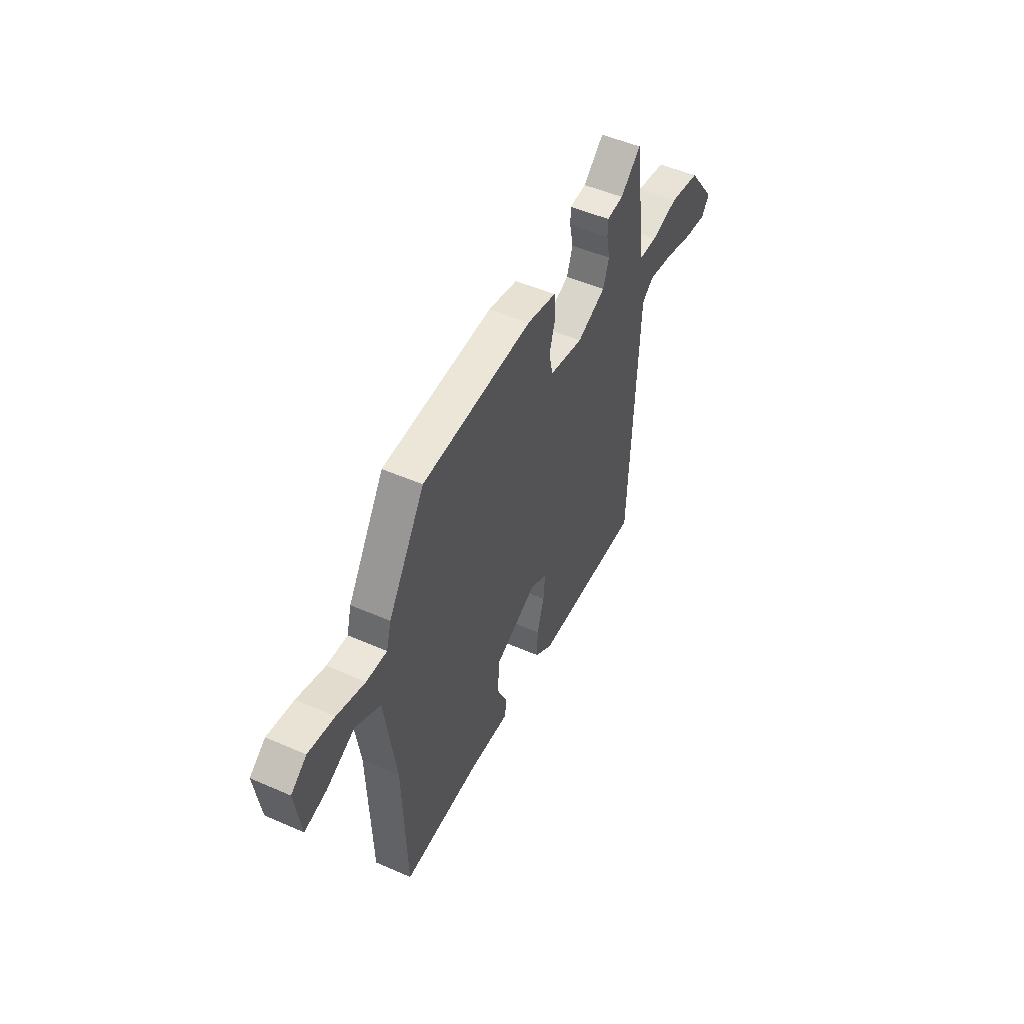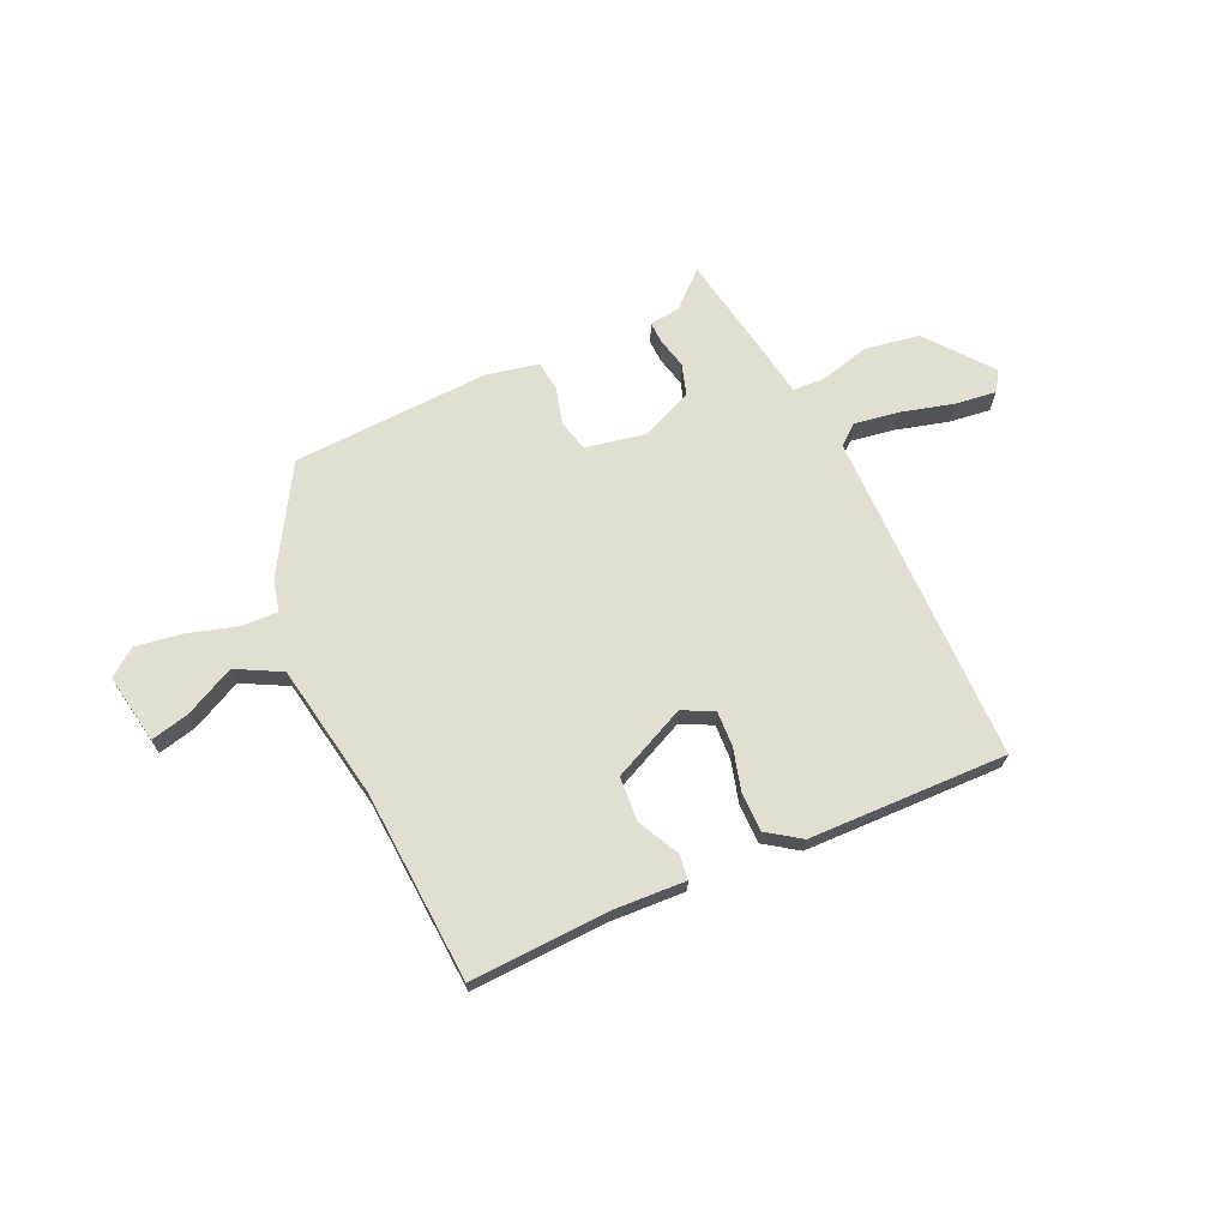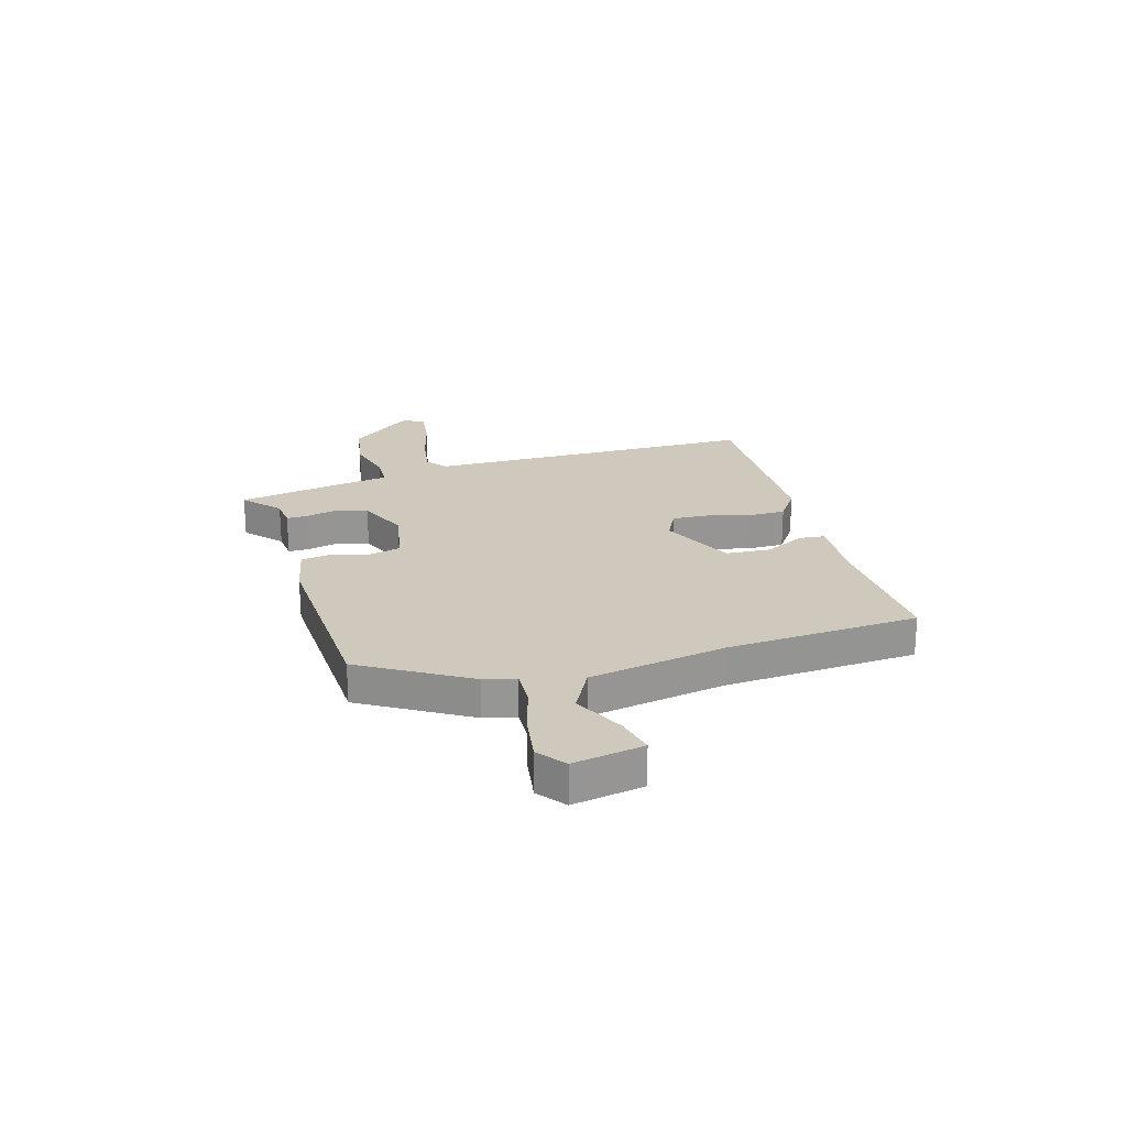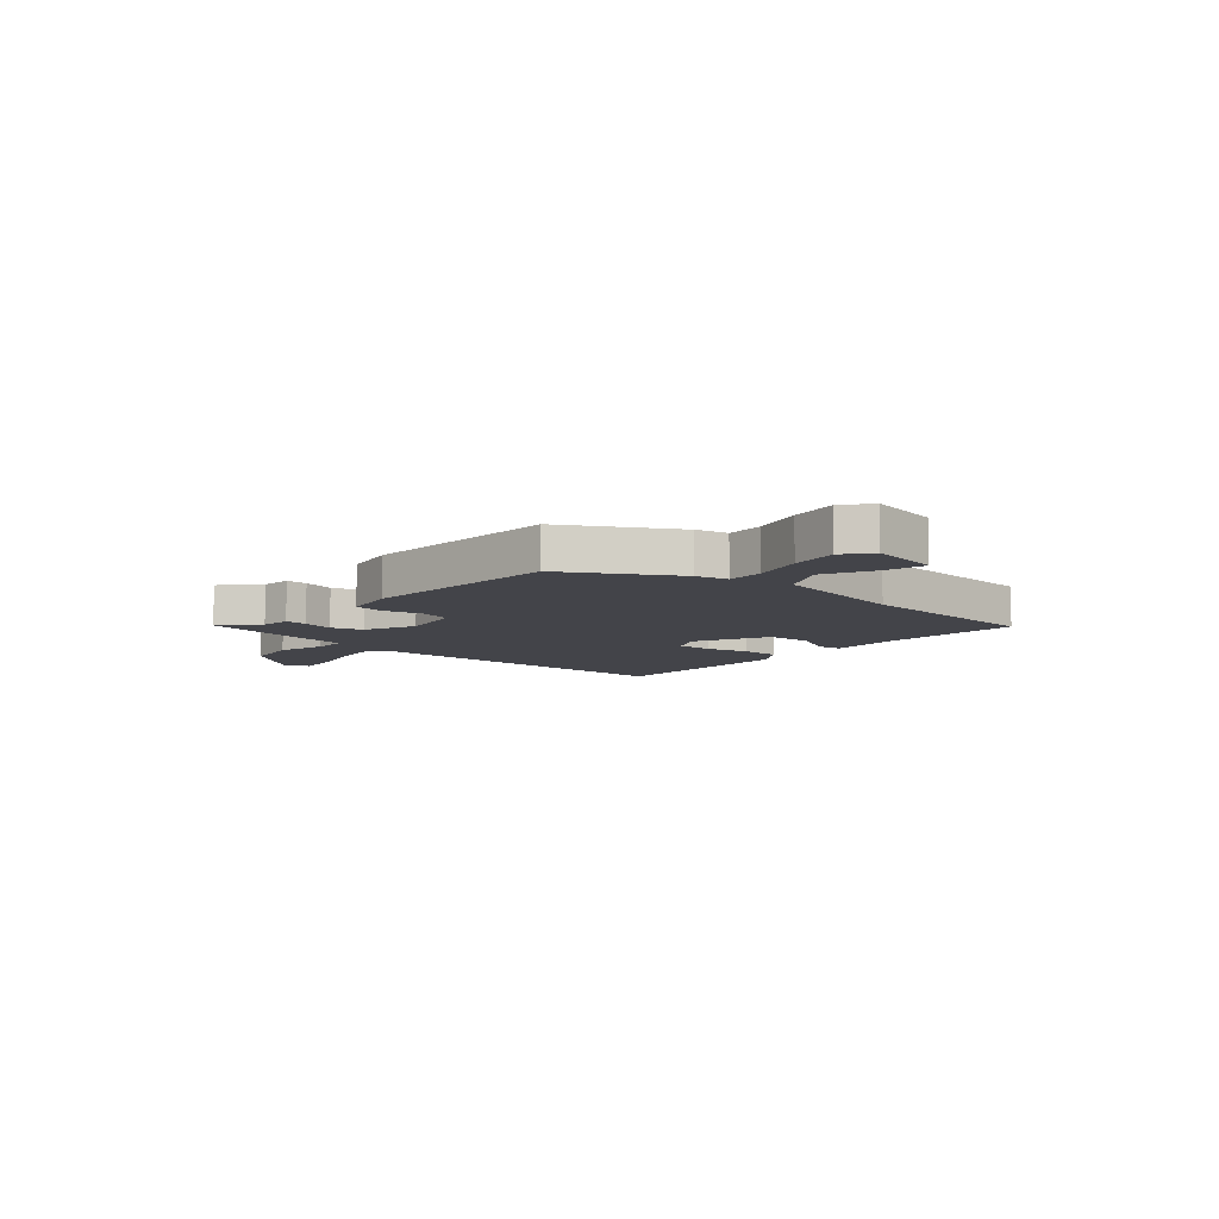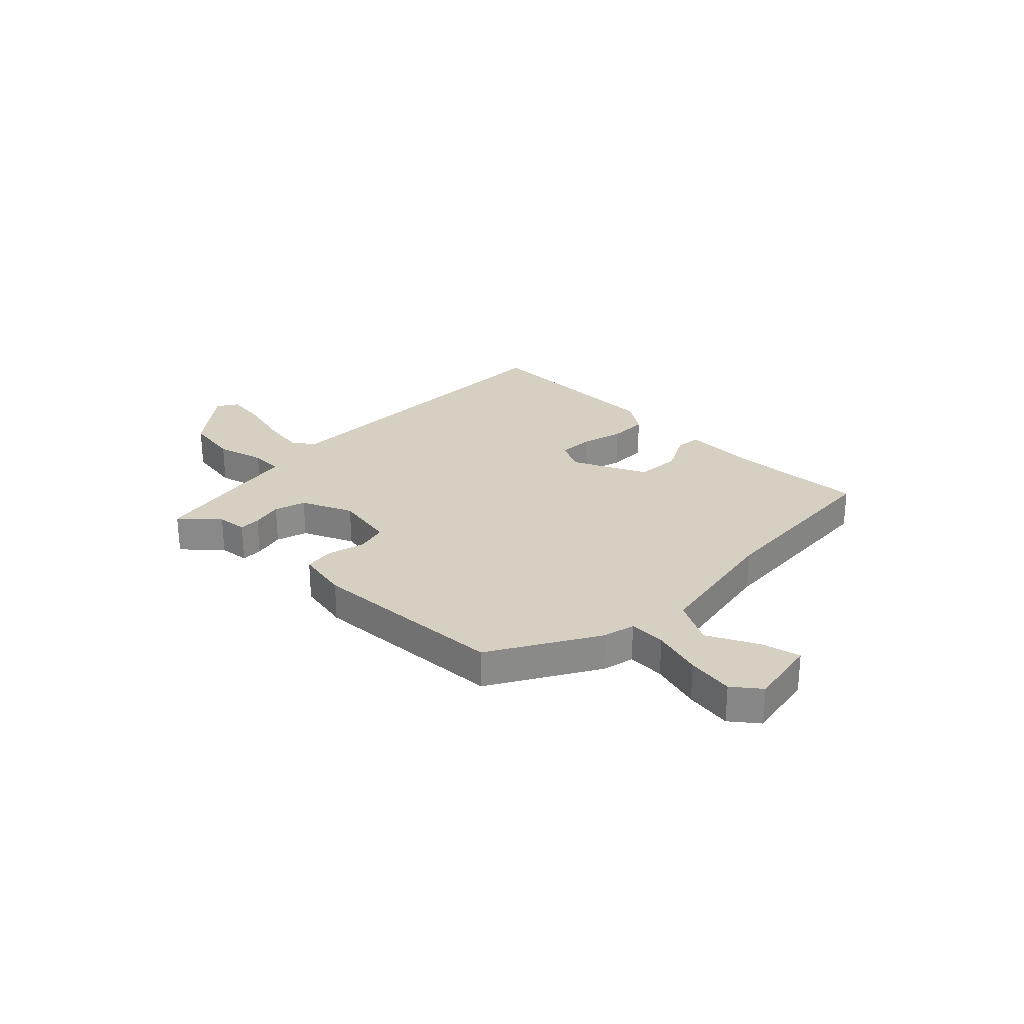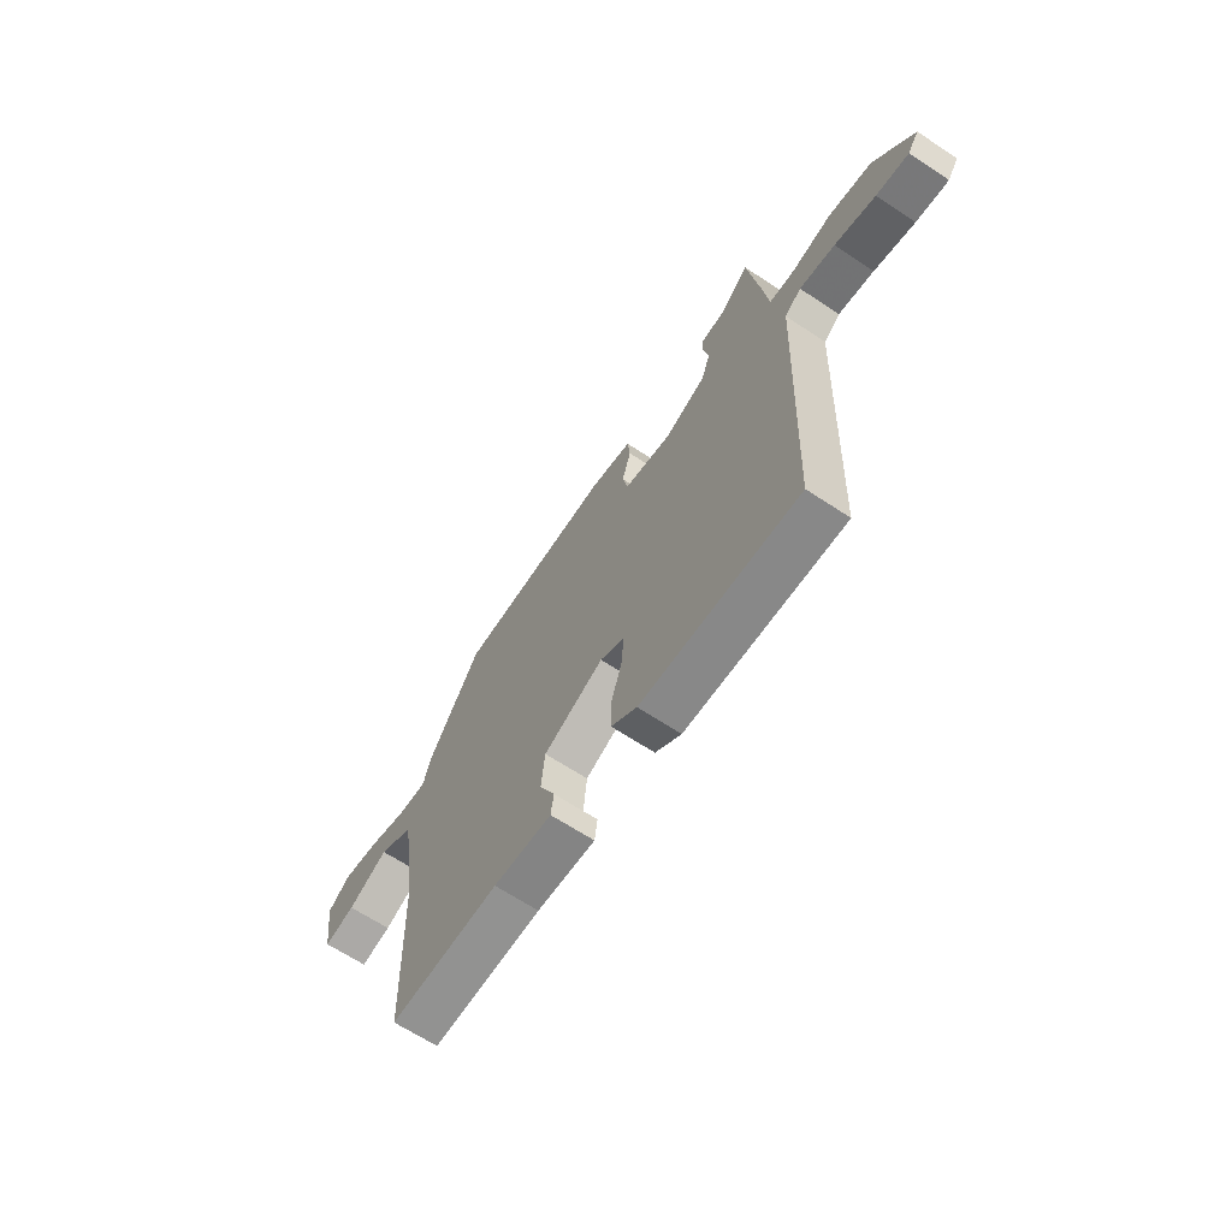
<metadata>
{"format":"obj","ext":"obj","renderer":"f3d","projection":"perspective","resolution":1024,"background":"white","views":[{"elev":50.3,"azim":115.7,"up":"+Z"},{"elev":68.0,"azim":153.8,"up":"+Y"},{"elev":22.5,"azim":72.1,"up":"+Y"},{"elev":-8.4,"azim":46.7,"up":"+Y"},{"elev":26.5,"azim":42.5,"up":"+Y"},{"elev":-65.5,"azim":-123.6,"up":"+Z"}]}
</metadata>
<code>
v 0.38 0.07 0.477
v 0.503 0.07 0.283
v 0.519 0.07 0.224
v 0.588 0.07 0.229
v 0.681 0.07 0.259
v 0.768 0.07 0.275
v 0.82 0.07 0.237
v 0.801 0.07 0.105
v 0.728 0.07 0.12
v 0.633 0.07 0.164
v 0.55 0.07 0.117
v 0.512 0.07 -0.141
v 0.5 0.07 -0.501
v 0.241 0.07 -0.497
v 0.103 0.07 -0.508
v 0.096 0.07 -0.461
v 0.133 0.07 -0.383
v 0.125 0.07 -0.299
v -0.016 0.07 -0.238
v -0.073 0.07 -0.269
v -0.068 0.07 -0.335
v -0.044 0.07 -0.414
v -0.042 0.07 -0.487
v -0.103 0.07 -0.532
v -0.475 0.07 -0.551
v -0.5 0.07 0.076
v -0.539 0.07 0.106
v -0.623 0.07 0.09
v -0.72 0.07 0.061
v -0.797 0.07 0.049
v -0.823 0.07 0.086
v -0.73 0.07 0.21
v -0.628 0.07 0.23
v -0.536 0.07 0.209
v -0.474 0.07 0.213
v -0.462 0.07 0.306
v -0.432 0.07 0.51
v -0.363 0.07 0.451
v -0.306 0.07 0.447
v -0.306 0.07 0.406
v -0.318 0.07 0.347
v -0.298 0.07 0.289
v -0.201 0.07 0.25
v -0.087 0.07 0.275
v -0.074 0.07 0.334
v -0.095 0.07 0.404
v -0.089 0.07 0.461
v 0.009 0.07 0.484
v 0.38 0 0.477
v 0.503 0 0.283
v 0.519 0 0.224
v 0.588 0 0.229
v 0.681 0 0.259
v 0.768 0 0.275
v 0.82 0 0.237
v 0.801 0 0.105
v 0.728 0 0.12
v 0.633 0 0.164
v 0.55 0 0.117
v 0.512 0 -0.141
v 0.5 0 -0.501
v 0.241 0 -0.497
v 0.103 0 -0.508
v 0.096 0 -0.461
v 0.133 0 -0.383
v 0.125 0 -0.299
v -0.016 0 -0.238
v -0.073 0 -0.269
v -0.068 0 -0.335
v -0.044 0 -0.414
v -0.042 0 -0.487
v -0.103 0 -0.532
v -0.475 0 -0.551
v -0.5 0 0.076
v -0.539 0 0.106
v -0.623 0 0.09
v -0.72 0 0.061
v -0.797 0 0.049
v -0.823 0 0.086
v -0.73 0 0.21
v -0.628 0 0.23
v -0.536 0 0.209
v -0.474 0 0.213
v -0.462 0 0.306
v -0.432 0 0.51
v -0.363 0 0.451
v -0.306 0 0.447
v -0.306 0 0.406
v -0.318 0 0.347
v -0.298 0 0.289
v -0.201 0 0.25
v -0.087 0 0.275
v -0.074 0 0.334
v -0.095 0 0.404
v -0.089 0 0.461
v 0.009 0 0.484
f 1 2 3
f 48 1 3
f 47 48 3
f 46 47 3
f 45 46 3
f 44 45 3
f 43 44 3
f 38 39 40 41
f 38 41 42
f 37 38 42
f 36 37 42
f 35 36 42
f 32 33 34
f 31 32 34
f 30 31 34
f 29 30 34
f 28 29 34
f 27 28 34 35
f 35 42 43
f 27 35 43
f 26 27 43
f 24 25 26
f 23 24 26
f 22 23 26
f 21 22 26
f 14 15 16 17
f 14 17 18
f 13 14 18
f 12 13 18
f 11 12 18 19
f 8 9 10
f 7 8 10
f 6 7 10
f 5 6 10
f 4 5 10
f 3 4 10 11
f 11 19 20
f 3 11 20
f 43 3 20
f 20 21 26 43
f 51 50 49
f 51 49 96
f 51 96 95
f 51 95 94
f 51 94 93
f 51 93 92
f 51 92 91
f 89 88 87 86
f 90 89 86
f 90 86 85
f 90 85 84
f 90 84 83
f 82 81 80
f 82 80 79
f 82 79 78
f 82 78 77
f 82 77 76
f 83 82 76 75
f 91 90 83
f 91 83 75
f 91 75 74
f 74 73 72
f 74 72 71
f 74 71 70
f 74 70 69
f 65 64 63 62
f 66 65 62
f 66 62 61
f 66 61 60
f 67 66 60 59
f 58 57 56
f 58 56 55
f 58 55 54
f 58 54 53
f 58 53 52
f 59 58 52 51
f 68 67 59
f 68 59 51
f 68 51 91
f 91 74 69 68
f 1 49 50 2
f 2 50 51 3
f 3 51 52 4
f 4 52 53 5
f 5 53 54 6
f 6 54 55 7
f 7 55 56 8
f 8 56 57 9
f 9 57 58 10
f 10 58 59 11
f 11 59 60 12
f 12 60 61 13
f 13 61 62 14
f 14 62 63 15
f 15 63 64 16
f 16 64 65 17
f 17 65 66 18
f 18 66 67 19
f 19 67 68 20
f 20 68 69 21
f 21 69 70 22
f 22 70 71 23
f 23 71 72 24
f 24 72 73 25
f 25 73 74 26
f 26 74 75 27
f 27 75 76 28
f 28 76 77 29
f 29 77 78 30
f 30 78 79 31
f 31 79 80 32
f 32 80 81 33
f 33 81 82 34
f 34 82 83 35
f 35 83 84 36
f 36 84 85 37
f 37 85 86 38
f 38 86 87 39
f 39 87 88 40
f 40 88 89 41
f 41 89 90 42
f 42 90 91 43
f 43 91 92 44
f 44 92 93 45
f 45 93 94 46
f 46 94 95 47
f 47 95 96 48
f 48 96 49 1

</code>
